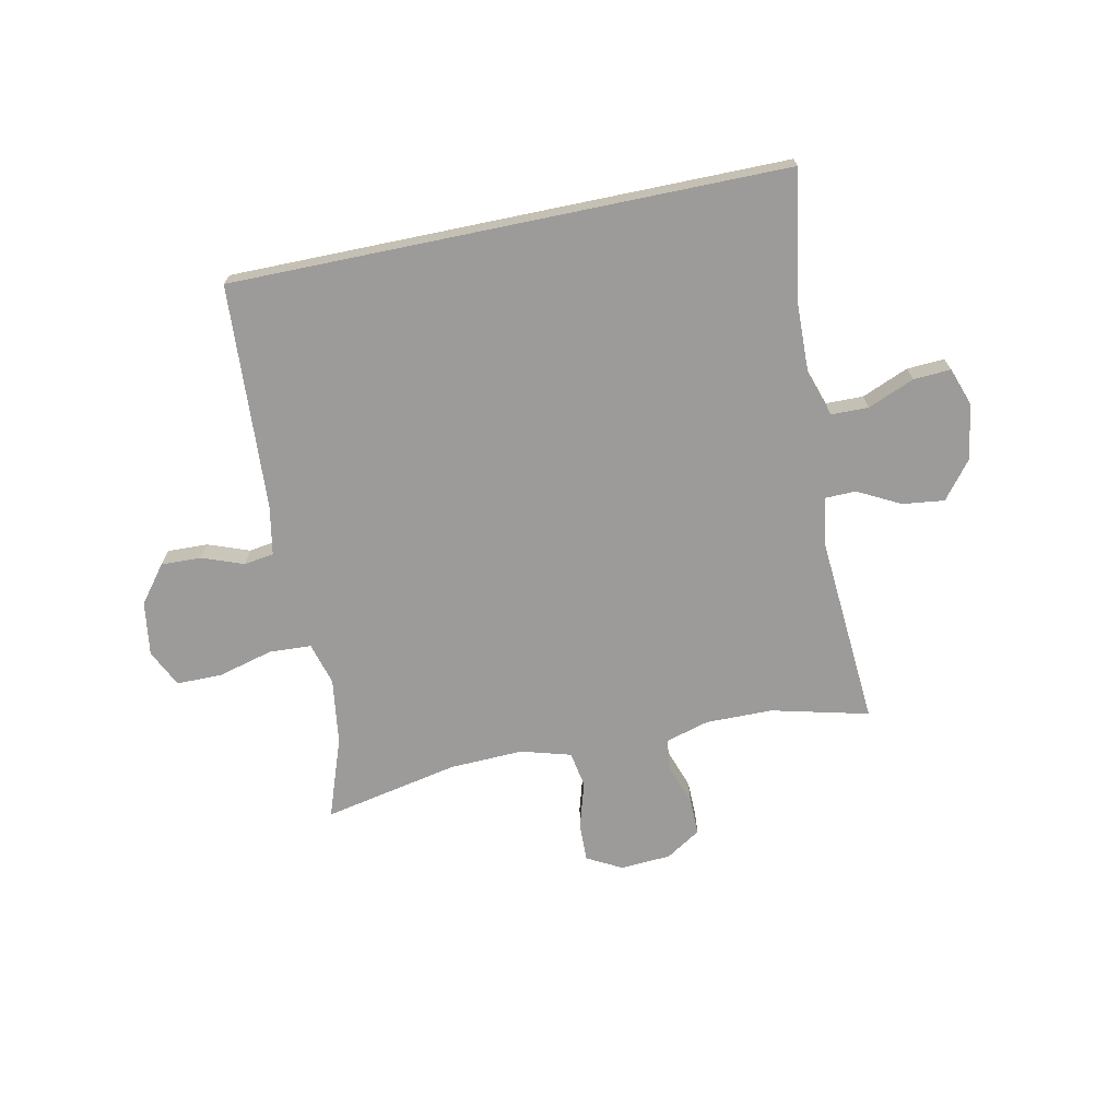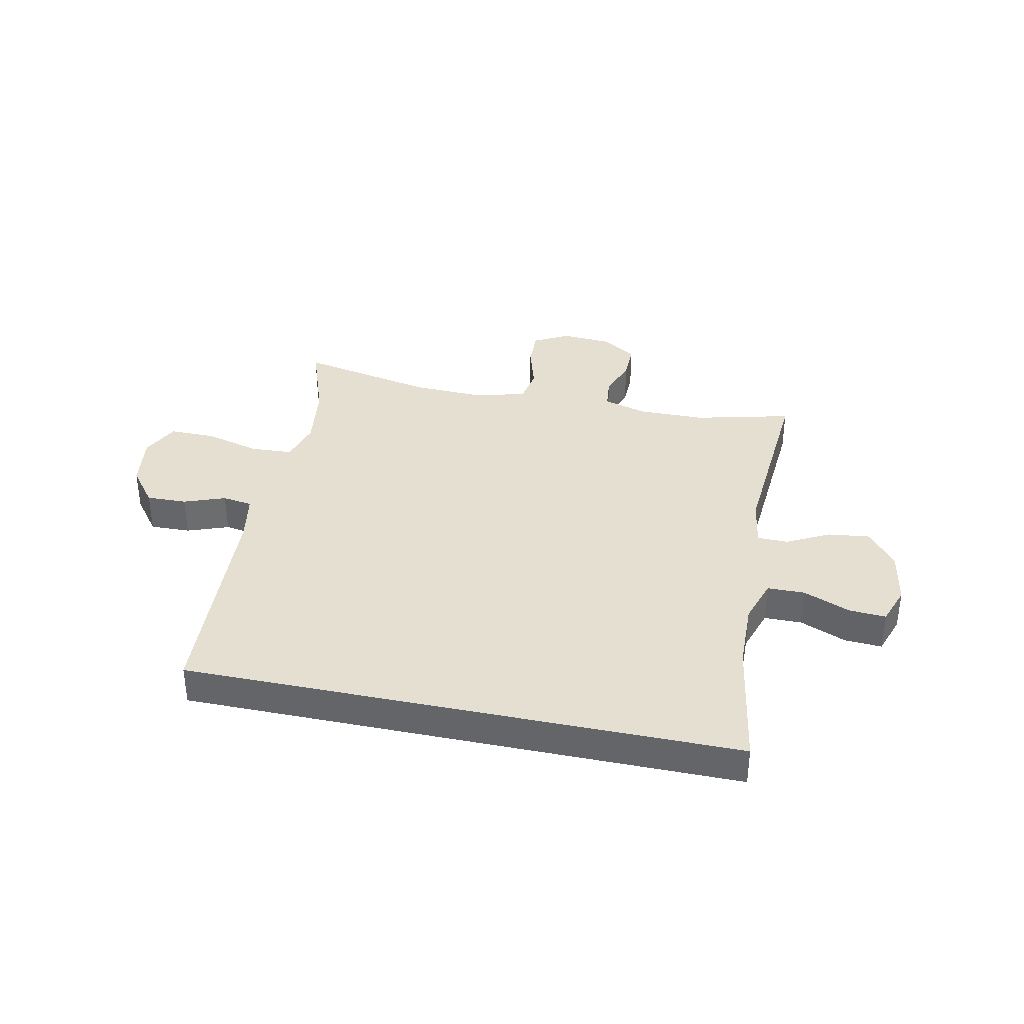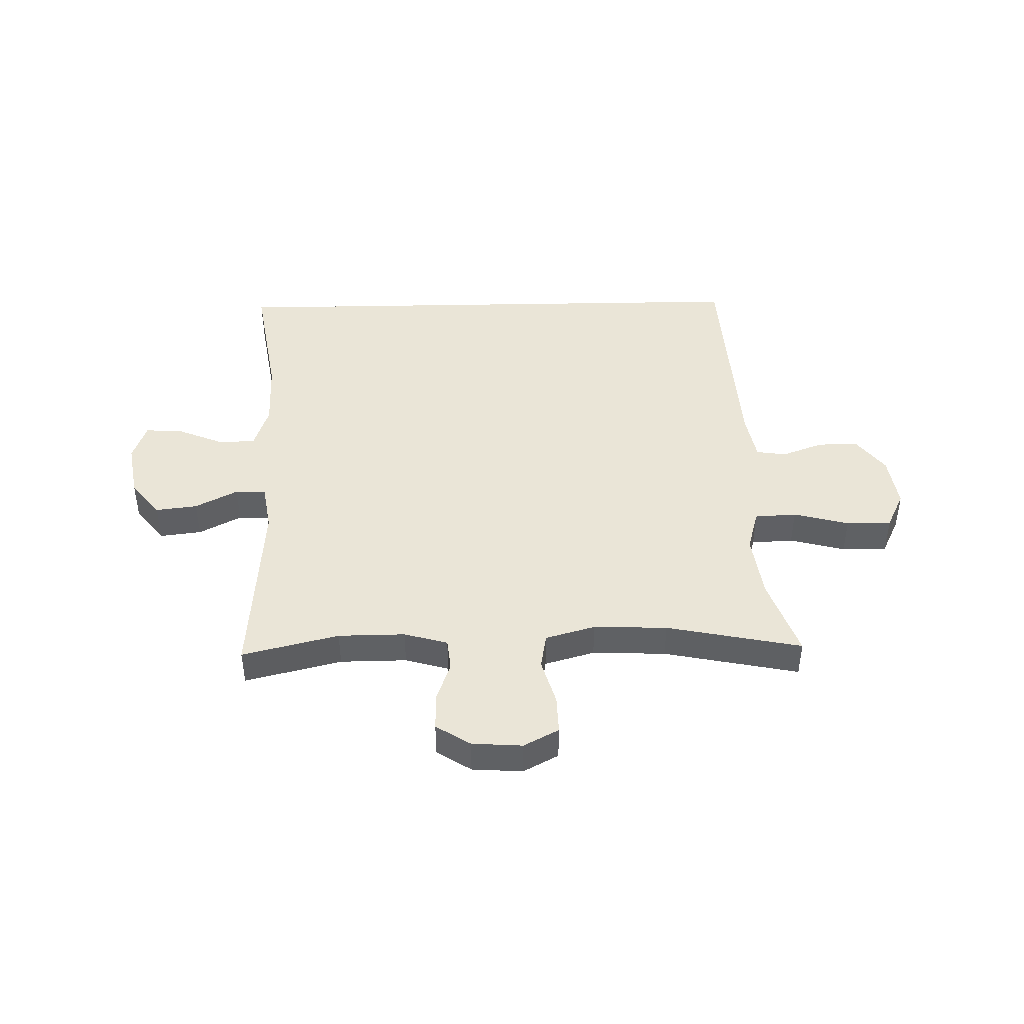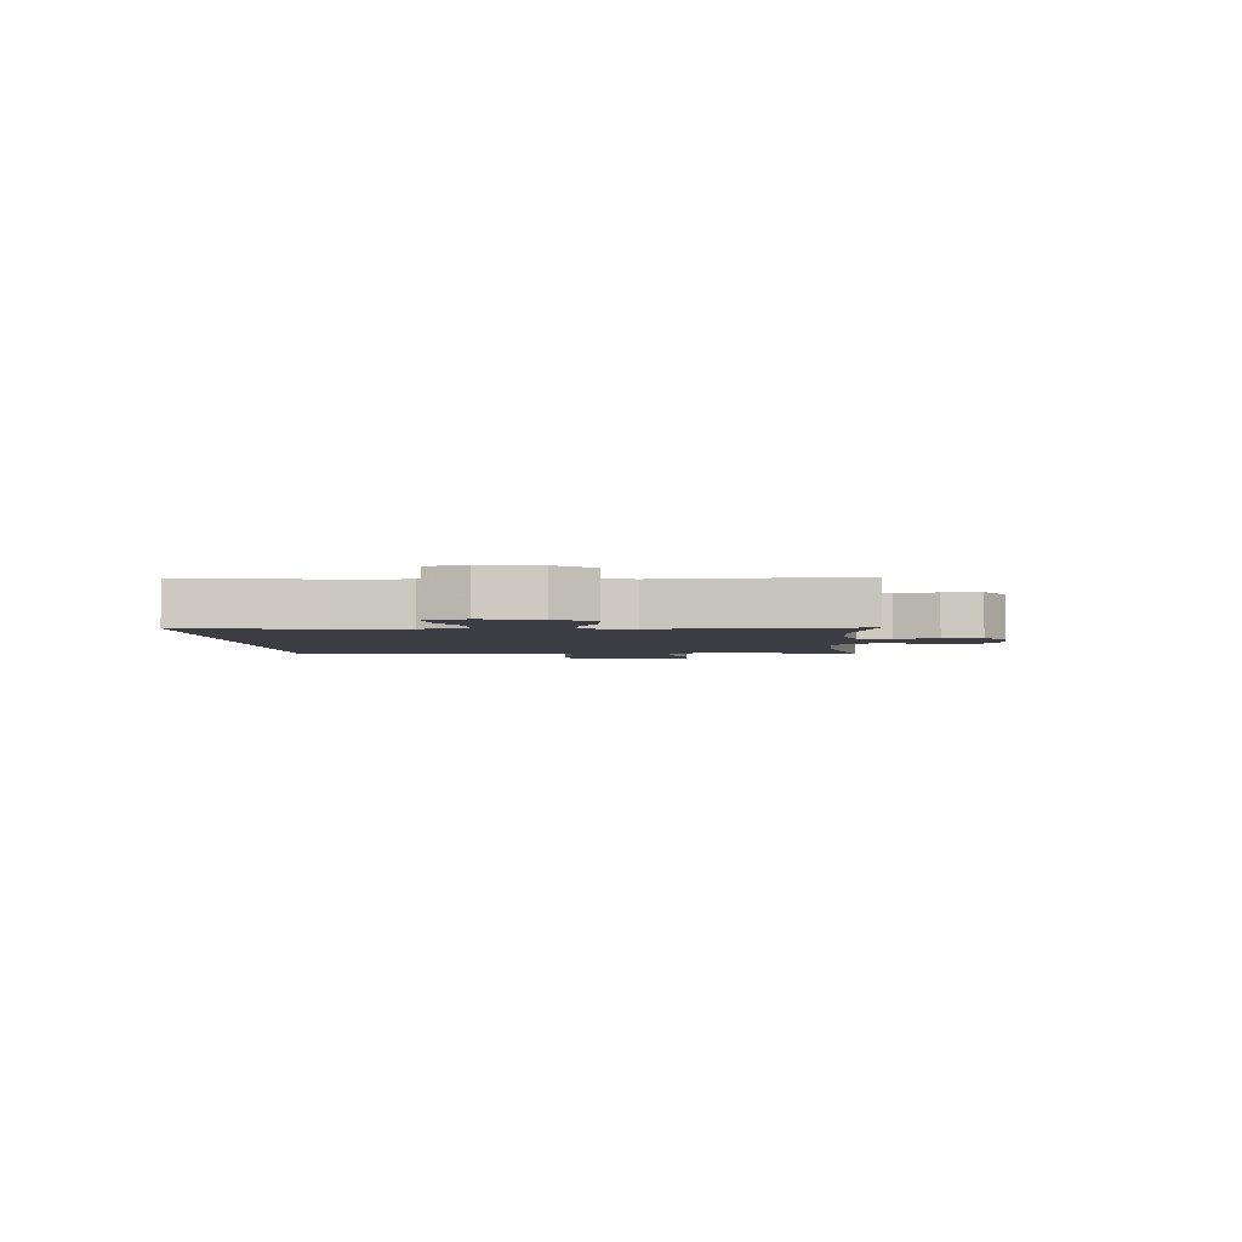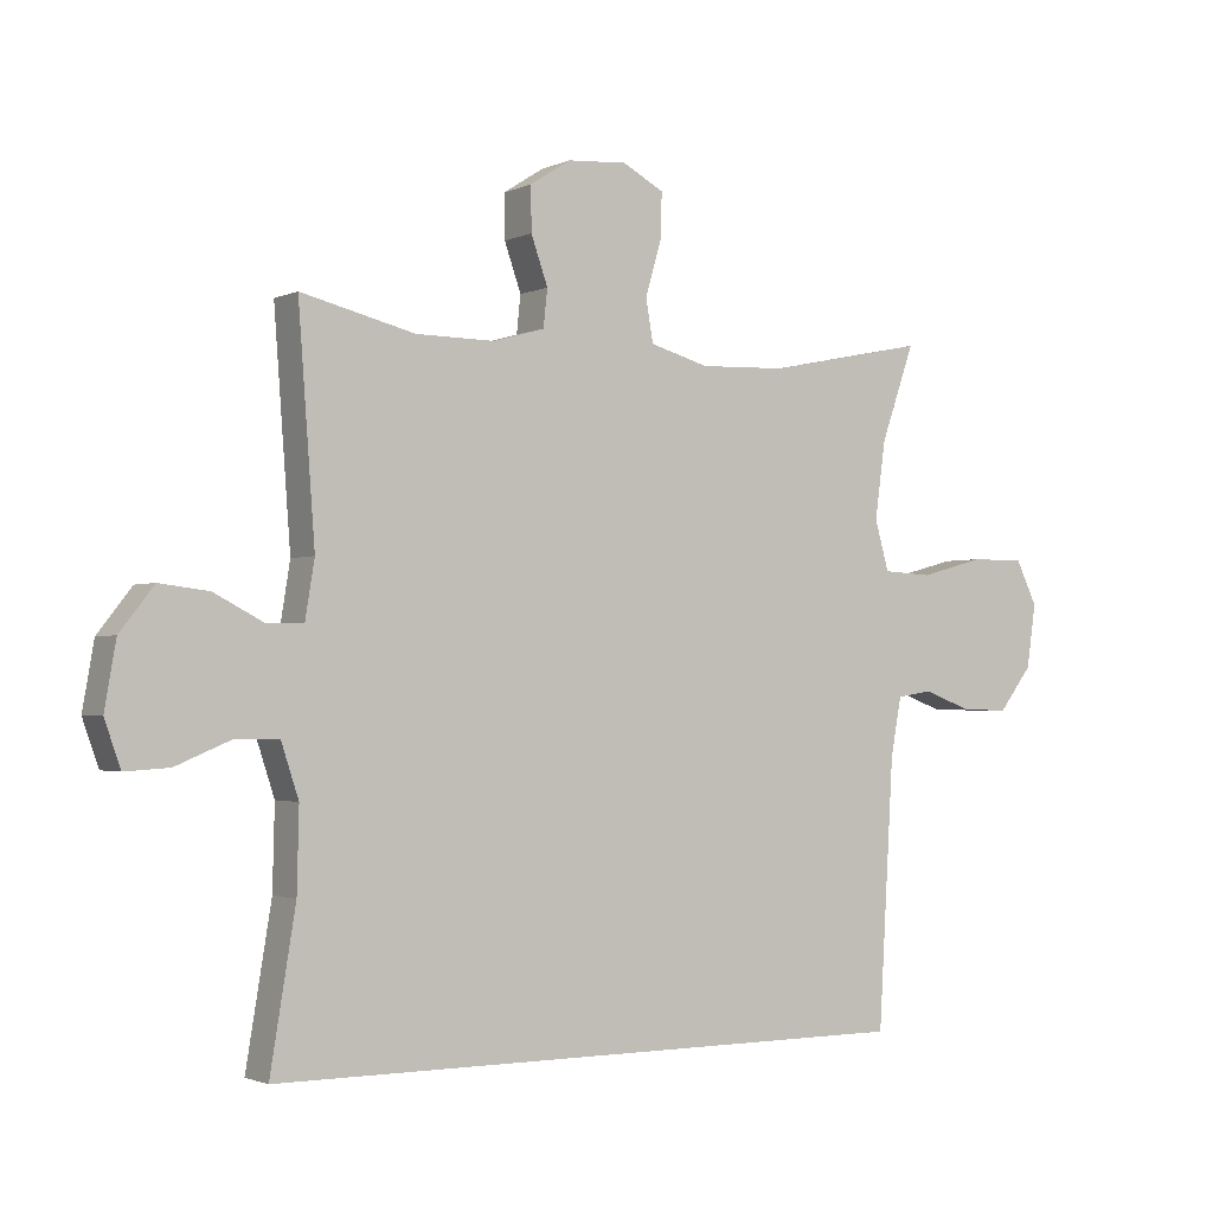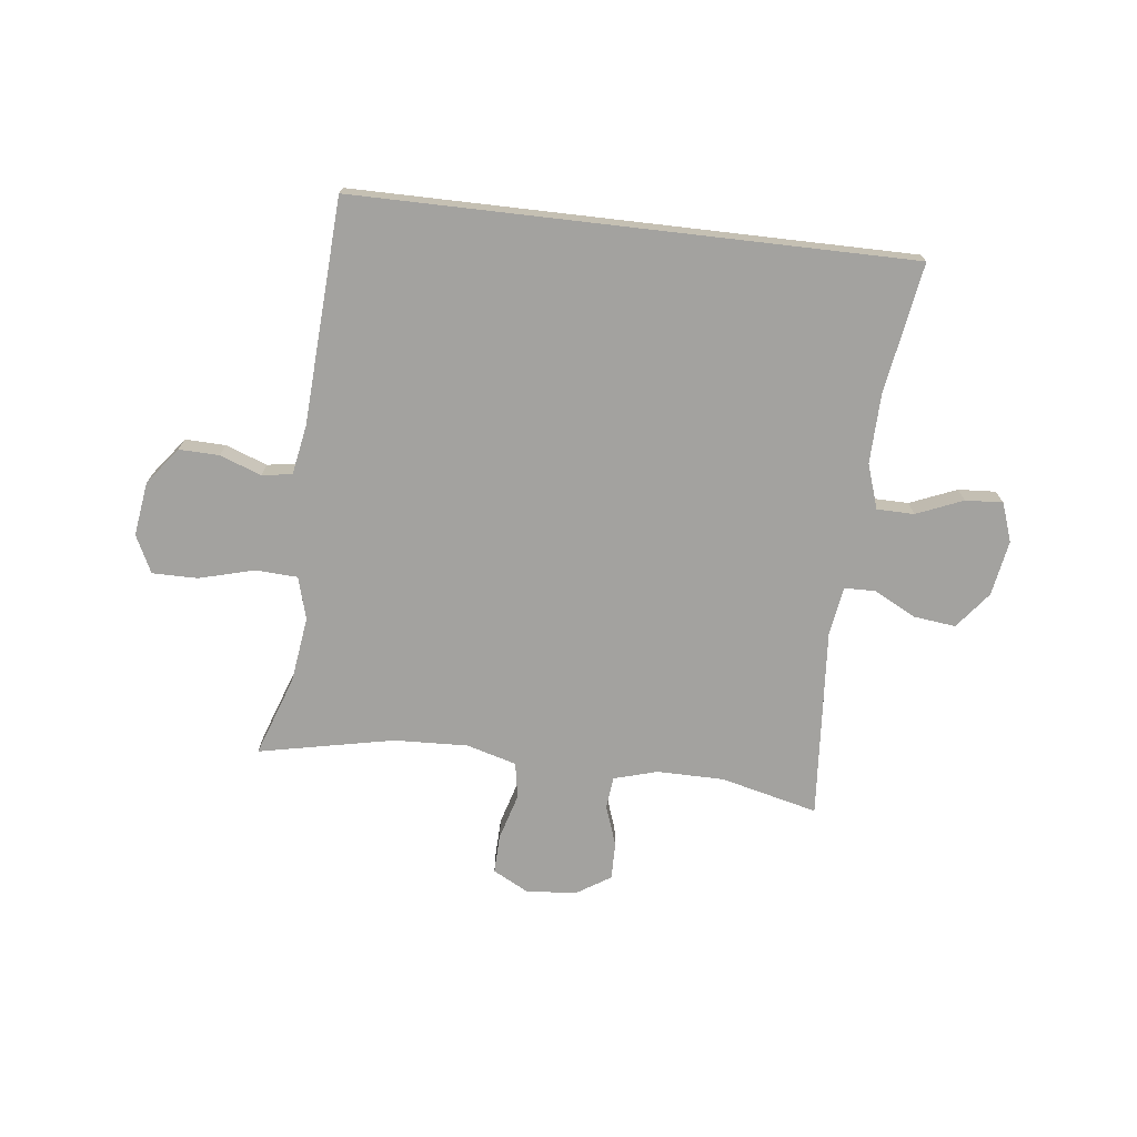
<metadata>
{"format":"obj","ext":"obj","renderer":"f3d","projection":"perspective","resolution":1024,"background":"white","views":[{"elev":-69.9,"azim":-168.3,"up":"+Y"},{"elev":36.6,"azim":-168.1,"up":"+Y"},{"elev":44.0,"azim":-1.2,"up":"+Y"},{"elev":-2.9,"azim":-86.4,"up":"+Y"},{"elev":-1.8,"azim":-32.9,"up":"+Z"},{"elev":-72.5,"azim":173.4,"up":"+Y"}]}
</metadata>
<code>
v 0.439 0.07 -0.5
v -0.537 0.07 -0.5
v -0.499 0.07 -0.27
v -0.496 0.07 -0.148
v -0.522 0.07 -0.069
v -0.588 0.07 -0.068
v -0.67 0.07 -0.102
v -0.736 0.07 -0.106
v -0.76 0.07 -0.038
v -0.743 0.07 0.06
v -0.692 0.07 0.125
v -0.618 0.07 0.116
v -0.543 0.07 0.077
v -0.489 0.07 0.078
v -0.475 0.07 0.164
v -0.5 0.07 0.5
v -0.329 0.07 0.458
v -0.211 0.07 0.457
v -0.134 0.07 0.479
v -0.128 0.07 0.535
v -0.153 0.07 0.606
v -0.154 0.07 0.672
v -0.093 0.07 0.711
v -0.004 0.07 0.717
v 0.058 0.07 0.684
v 0.056 0.07 0.616
v 0.032 0.07 0.534
v 0.043 0.07 0.471
v 0.131 0.07 0.446
v 0.261 0.07 0.451
v 0.5 0.07 0.5
v 0.45 0.07 0.358
v 0.434 0.07 0.242
v 0.455 0.07 0.167
v 0.529 0.07 0.163
v 0.627 0.07 0.189
v 0.707 0.07 0.189
v 0.739 0.07 0.123
v 0.725 0.07 0.028
v 0.675 0.07 -0.037
v 0.604 0.07 -0.035
v 0.531 0.07 -0.008
v 0.478 0.07 -0.016
v 0.462 0.07 -0.103
v 0.439 0 -0.5
v -0.537 0 -0.5
v -0.499 0 -0.27
v -0.496 0 -0.148
v -0.522 0 -0.069
v -0.588 0 -0.068
v -0.67 0 -0.102
v -0.736 0 -0.106
v -0.76 0 -0.038
v -0.743 0 0.06
v -0.692 0 0.125
v -0.618 0 0.116
v -0.543 0 0.077
v -0.489 0 0.078
v -0.475 0 0.164
v -0.5 0 0.5
v -0.329 0 0.458
v -0.211 0 0.457
v -0.134 0 0.479
v -0.128 0 0.535
v -0.153 0 0.606
v -0.154 0 0.672
v -0.093 0 0.711
v -0.004 0 0.717
v 0.058 0 0.684
v 0.056 0 0.616
v 0.032 0 0.534
v 0.043 0 0.471
v 0.131 0 0.446
v 0.261 0 0.451
v 0.5 0 0.5
v 0.45 0 0.358
v 0.434 0 0.242
v 0.455 0 0.167
v 0.529 0 0.163
v 0.627 0 0.189
v 0.707 0 0.189
v 0.739 0 0.123
v 0.725 0 0.028
v 0.675 0 -0.037
v 0.604 0 -0.035
v 0.531 0 -0.008
v 0.478 0 -0.016
v 0.462 0 -0.103
f 40 41 42
f 39 40 42
f 38 39 42
f 37 38 42
f 36 37 42
f 35 36 42
f 34 35 42 43
f 33 34 43 44
f 30 31 32
f 29 30 32 33
f 1 2 3
f 44 1 3
f 33 44 3
f 29 33 3
f 28 29 3
f 25 26 27
f 24 25 27
f 23 24 27
f 22 23 27
f 21 22 27
f 20 21 27
f 19 20 27 28
f 15 16 17
f 14 15 17 18
f 11 12 13
f 10 11 13
f 9 10 13
f 8 9 13
f 7 8 13
f 6 7 13
f 5 6 13 14
f 18 19 28
f 14 18 28
f 5 14 28
f 4 5 28
f 3 4 28
f 86 85 84
f 86 84 83
f 86 83 82
f 86 82 81
f 86 81 80
f 86 80 79
f 87 86 79 78
f 88 87 78 77
f 76 75 74
f 77 76 74 73
f 47 46 45
f 47 45 88
f 47 88 77
f 47 77 73
f 47 73 72
f 71 70 69
f 71 69 68
f 71 68 67
f 71 67 66
f 71 66 65
f 71 65 64
f 72 71 64 63
f 61 60 59
f 62 61 59 58
f 57 56 55
f 57 55 54
f 57 54 53
f 57 53 52
f 57 52 51
f 57 51 50
f 58 57 50 49
f 72 63 62
f 72 62 58
f 72 58 49
f 72 49 48
f 72 48 47
f 1 45 46 2
f 2 46 47 3
f 3 47 48 4
f 4 48 49 5
f 5 49 50 6
f 6 50 51 7
f 7 51 52 8
f 8 52 53 9
f 9 53 54 10
f 10 54 55 11
f 11 55 56 12
f 12 56 57 13
f 13 57 58 14
f 14 58 59 15
f 15 59 60 16
f 16 60 61 17
f 17 61 62 18
f 18 62 63 19
f 19 63 64 20
f 20 64 65 21
f 21 65 66 22
f 22 66 67 23
f 23 67 68 24
f 24 68 69 25
f 25 69 70 26
f 26 70 71 27
f 27 71 72 28
f 28 72 73 29
f 29 73 74 30
f 30 74 75 31
f 31 75 76 32
f 32 76 77 33
f 33 77 78 34
f 34 78 79 35
f 35 79 80 36
f 36 80 81 37
f 37 81 82 38
f 38 82 83 39
f 39 83 84 40
f 40 84 85 41
f 41 85 86 42
f 42 86 87 43
f 43 87 88 44
f 44 88 45 1

</code>
